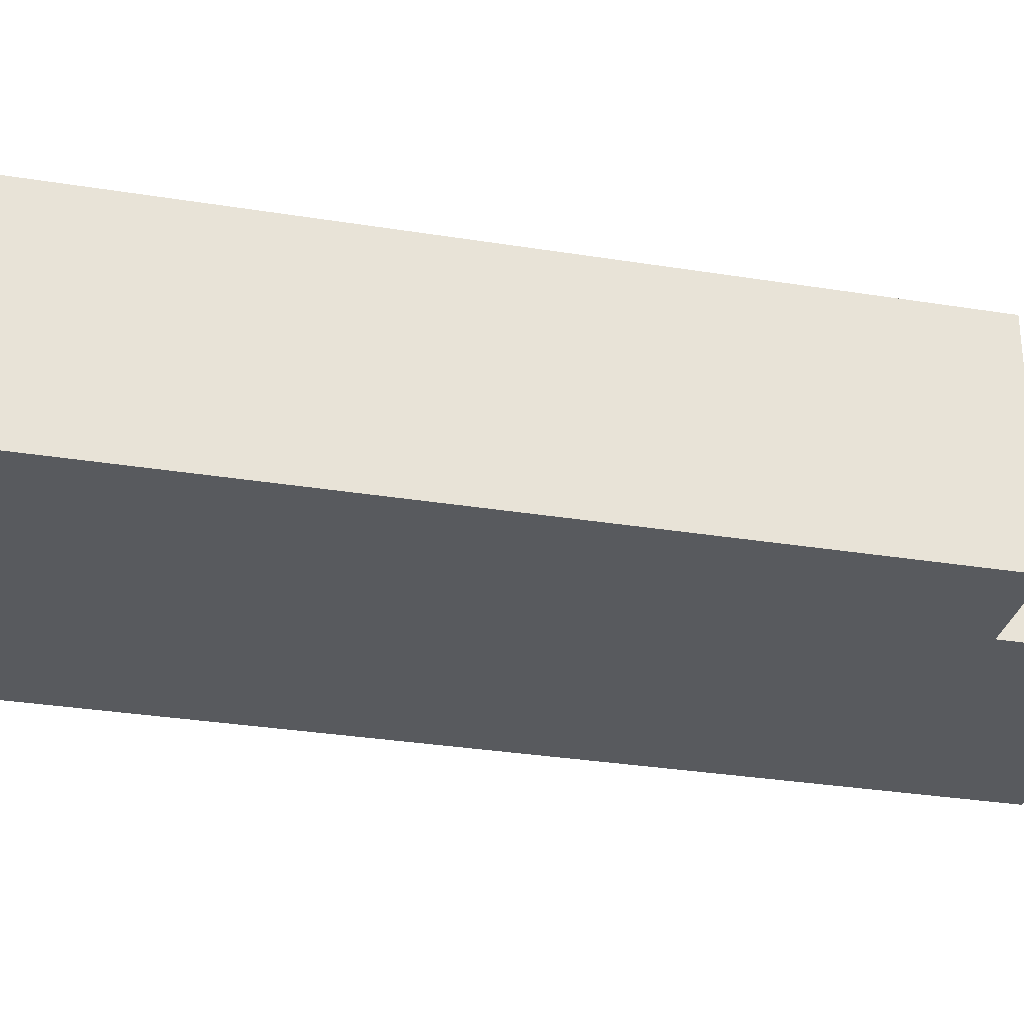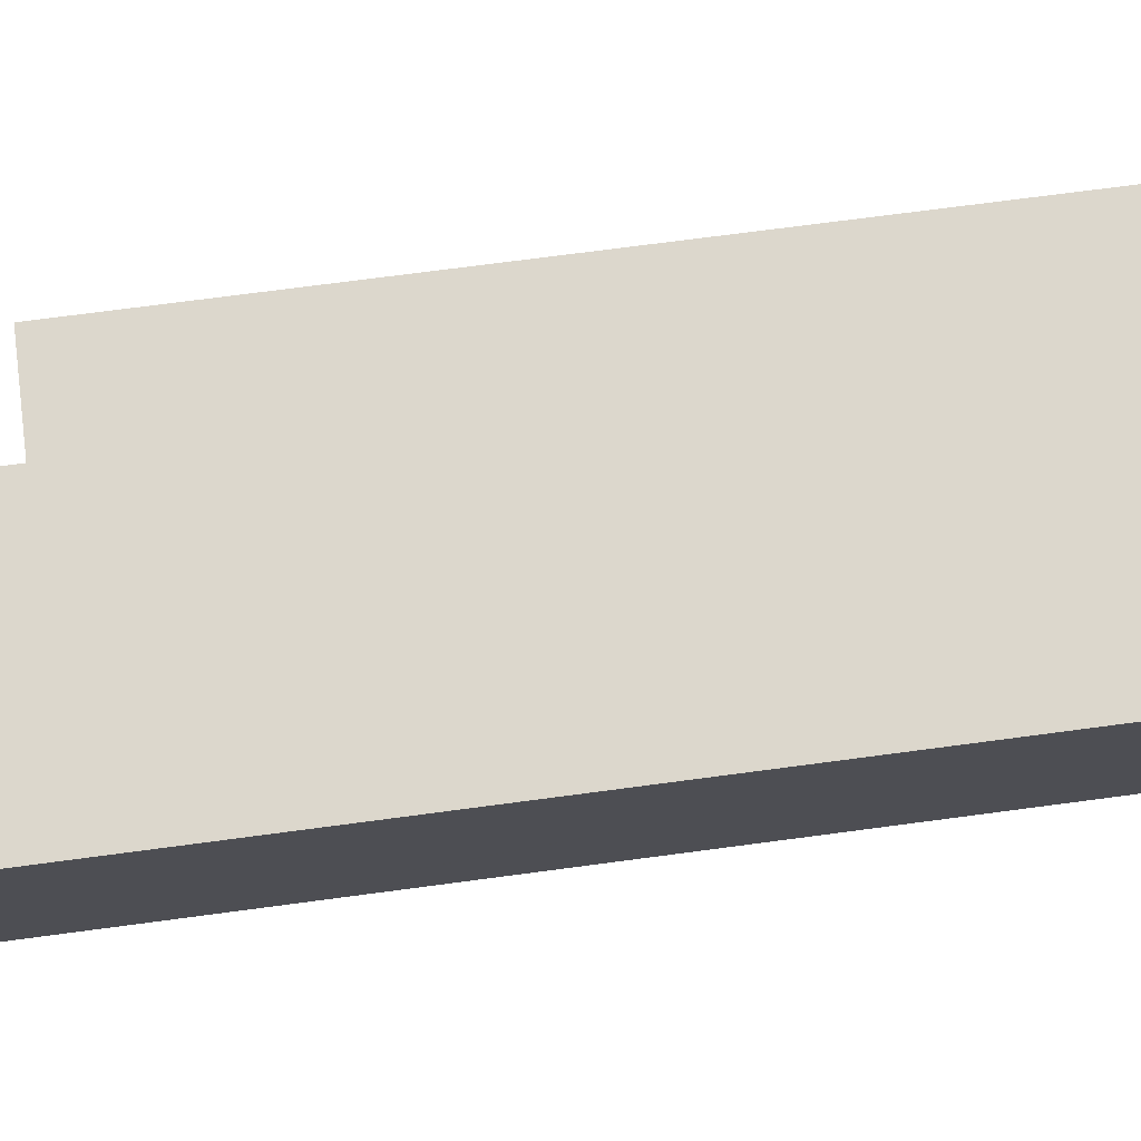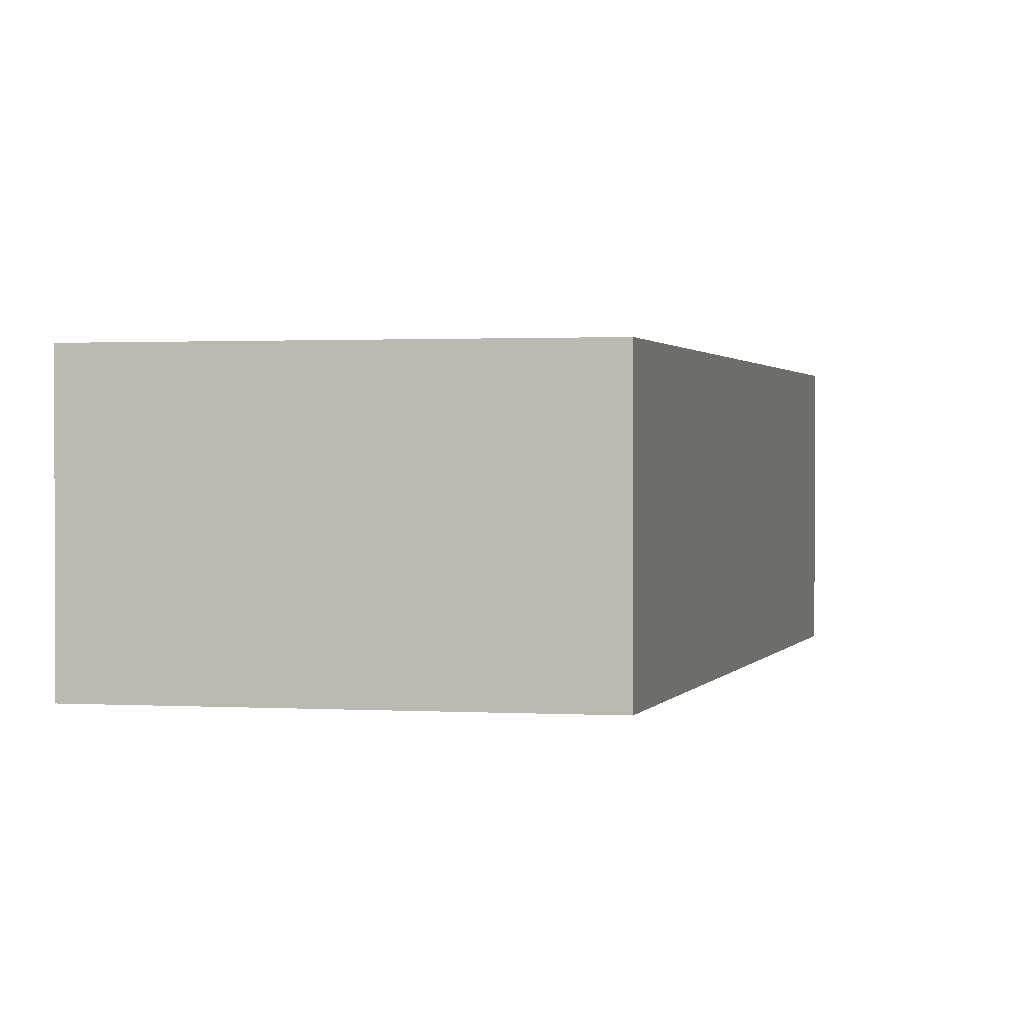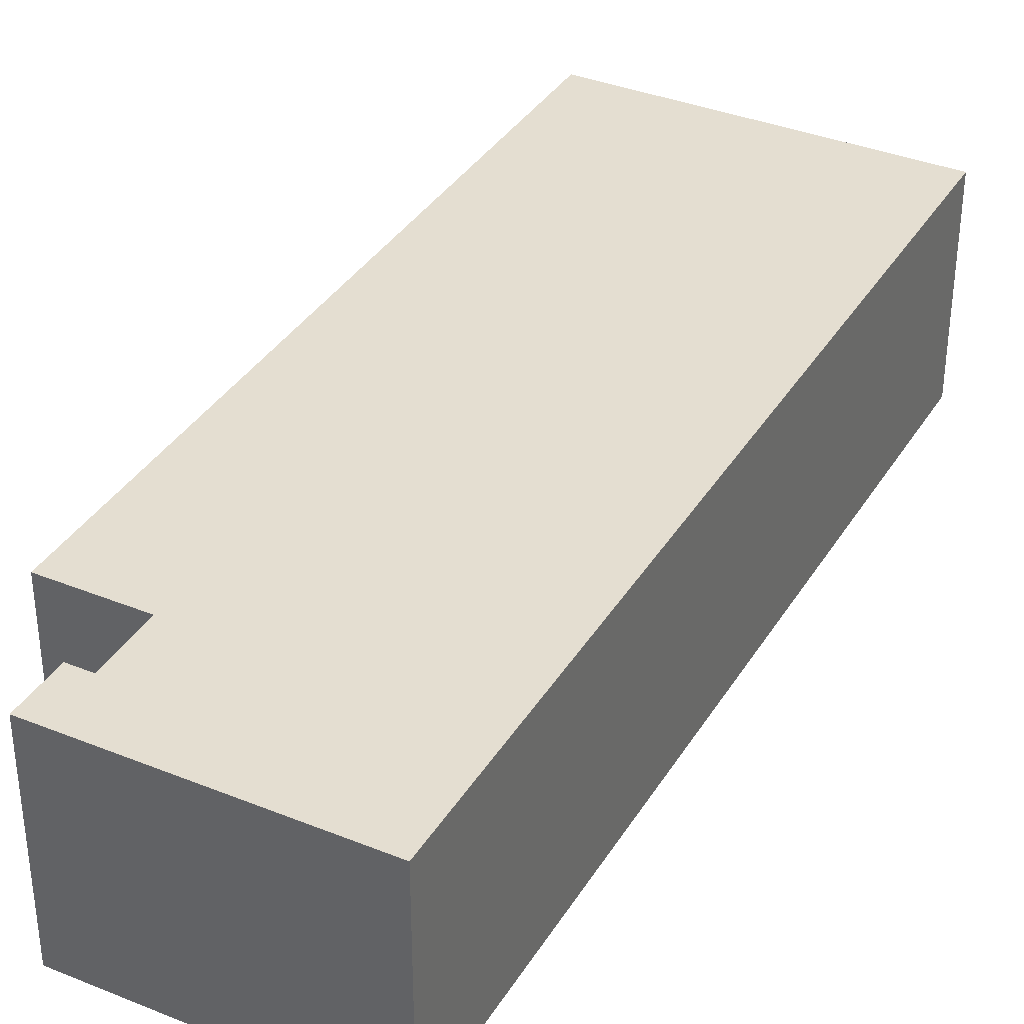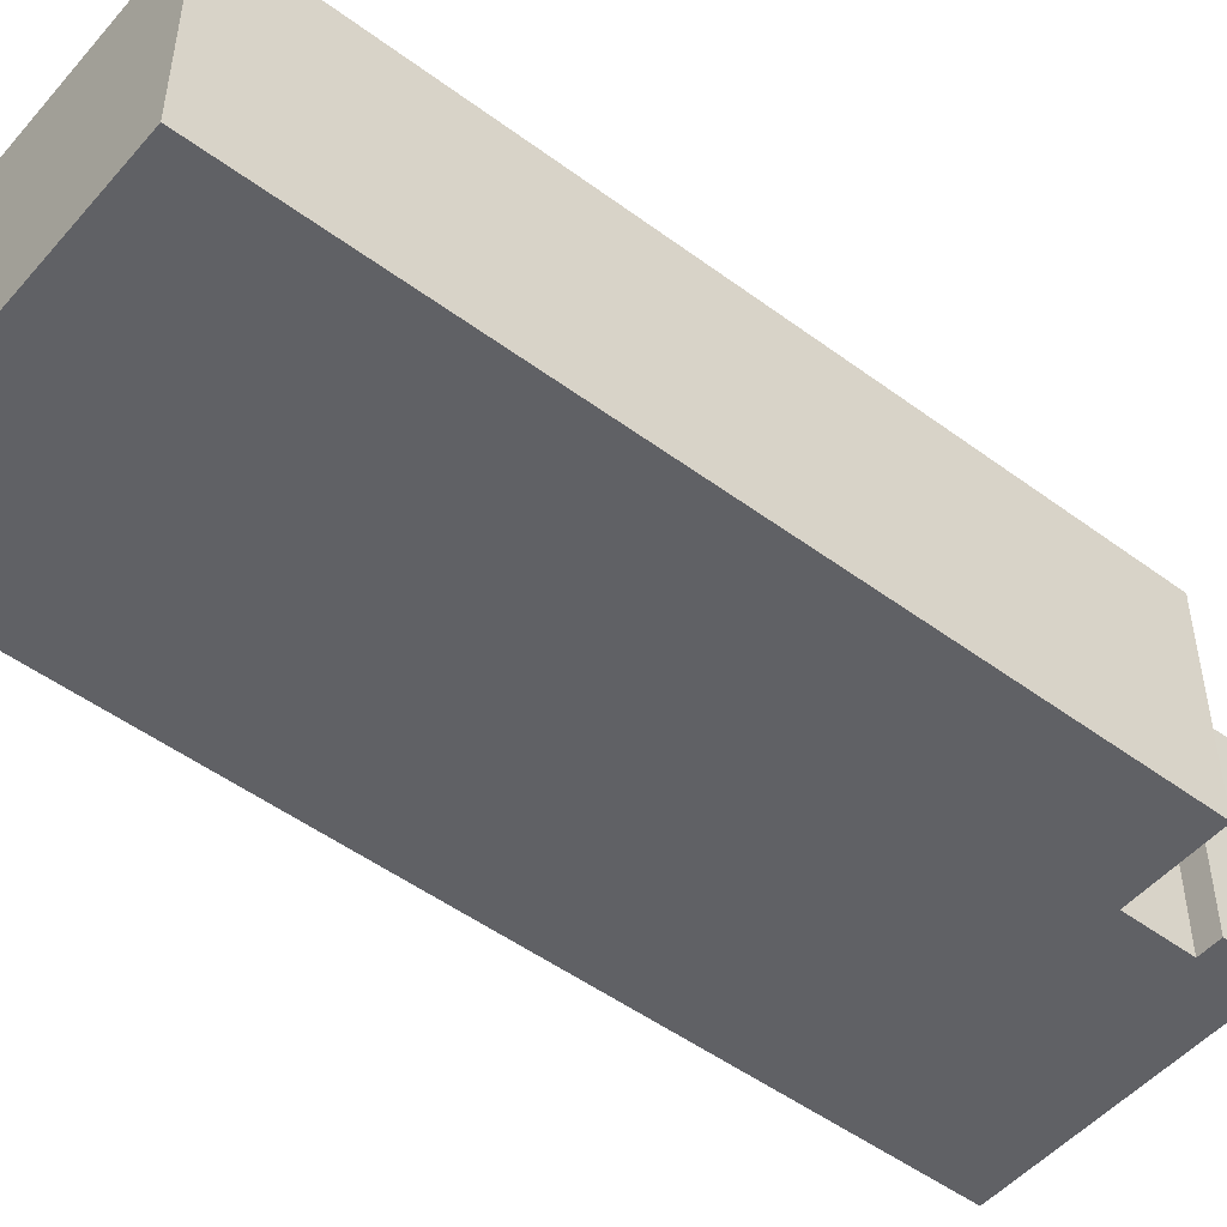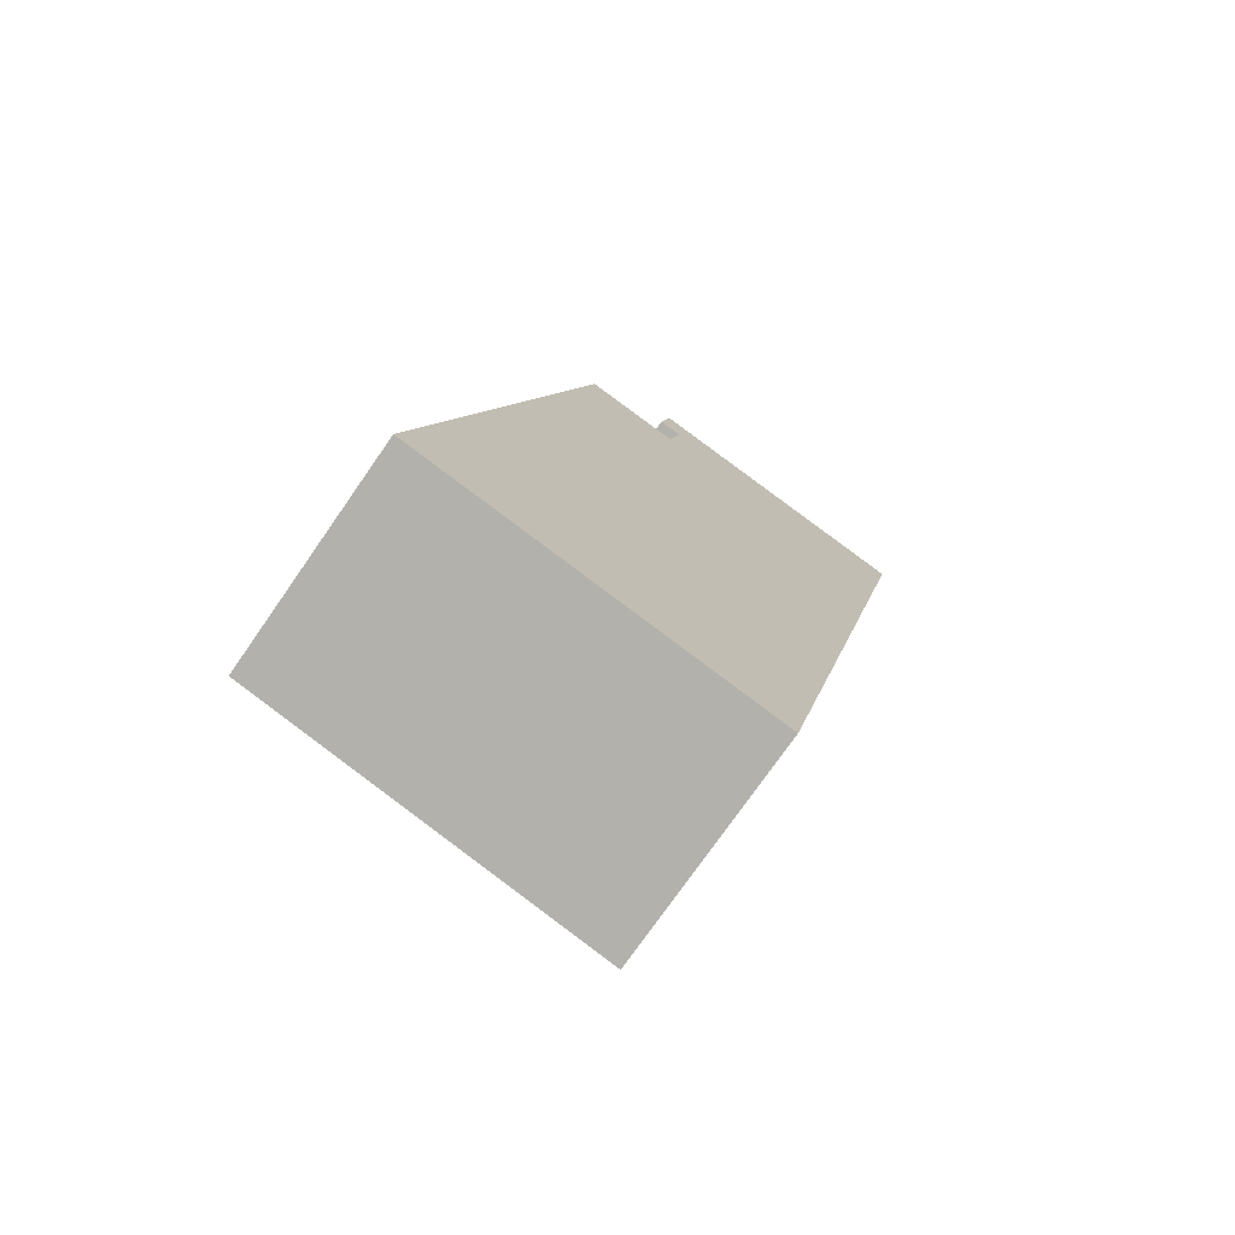
<metadata>
{"format":"obj","ext":"obj","renderer":"f3d","projection":"perspective","resolution":1024,"background":"white","views":[{"elev":-30.7,"azim":-91.0,"up":"+Y"},{"elev":73.0,"azim":94.6,"up":"+Y"},{"elev":1.0,"azim":-154.3,"up":"+Y"},{"elev":36.4,"azim":40.0,"up":"+Y"},{"elev":-50.1,"azim":-117.0,"up":"+Y"},{"elev":-74.8,"azim":-34.8,"up":"+Z"}]}
</metadata>
<code>
v  18.71 15.57 62.38
v  19.52 15.57 58
v  17.88 15.57 58.36
v  10.74 15.57 49.94
v  5.059 15.57 -1.089
v  0 15.57 9.531e-16
v  16.46 15.57 -3.544
v  16.69 15.57 -3.594
v  24.63 15.57 -5.303
v  24.86 15.57 -5.351
v  36.66 15.57 49.53
v  18.51 15.57 53.34
v  11.79 15.57 54.78
v  12.29 15.57 54.67
v  16.84 15.57 53.7
v  18.53 15.57 53.43
v  38 15.57 58.18
v  36.75 15.57 49.94
v  38.49 15.57 58.08
v  24.86 3.277e-16 -5.351
v  0 0 0
v  16.69 2.201e-16 -3.594
v  24.63 3.247e-16 -5.303
v  16.46 2.17e-16 -3.544
v  5.059 6.668e-17 -1.089
v  19.52 -3.552e-15 58
v  17.88 -3.573e-15 58.36
v  10.74 -3.058e-15 49.94
v  11.79 -3.354e-15 54.78
v  18.51 -3.266e-15 53.34
v  18.53 -3.272e-15 53.43
v  18.71 -3.82e-15 62.38
v  12.29 -3.348e-15 54.67
v  16.84 -3.288e-15 53.7
v  38 -3.563e-15 58.18
v  38.49 -3.556e-15 58.08
v  36.75 -3.058e-15 49.94
v  36.66 -3.033e-15 49.53
g defaultobject
f 1 2 3
f 4 5 6
f 5 4 7
f 7 4 8
f 8 4 9
f 9 4 10
f 10 4 11
f 11 4 12
f 12 4 13
f 12 13 14
f 12 14 15
f 11 12 16
f 11 16 2
f 11 2 1
f 11 1 17
f 11 17 18
f 18 17 19
f 20 9 10
f 9 20 8
f 8 20 7
f 7 20 5
f 5 20 6
f 6 20 21
f 21 20 22
f 22 20 23
f 21 22 24
f 21 24 25
f 26 3 2
f 3 26 27
f 21 4 6
f 4 21 28
f 4 28 13
f 13 28 29
f 30 16 12
f 16 30 2
f 2 30 26
f 26 30 31
f 27 1 3
f 1 27 32
f 29 14 13
f 14 29 15
f 15 29 12
f 12 29 33
f 12 33 30
f 30 33 34
f 32 17 1
f 17 32 35
f 17 35 19
f 19 35 36
f 36 18 19
f 18 36 11
f 11 36 10
f 10 36 37
f 10 37 38
f 10 38 20
f 27 26 32
f 35 37 36
f 37 35 32
f 37 32 38
f 38 32 26
f 38 26 20
f 20 26 31
f 20 31 30
f 20 30 34
f 20 34 33
f 20 33 29
f 20 29 28
f 20 28 23
f 23 28 24
f 24 28 25
f 25 28 21
f 23 24 22

</code>
